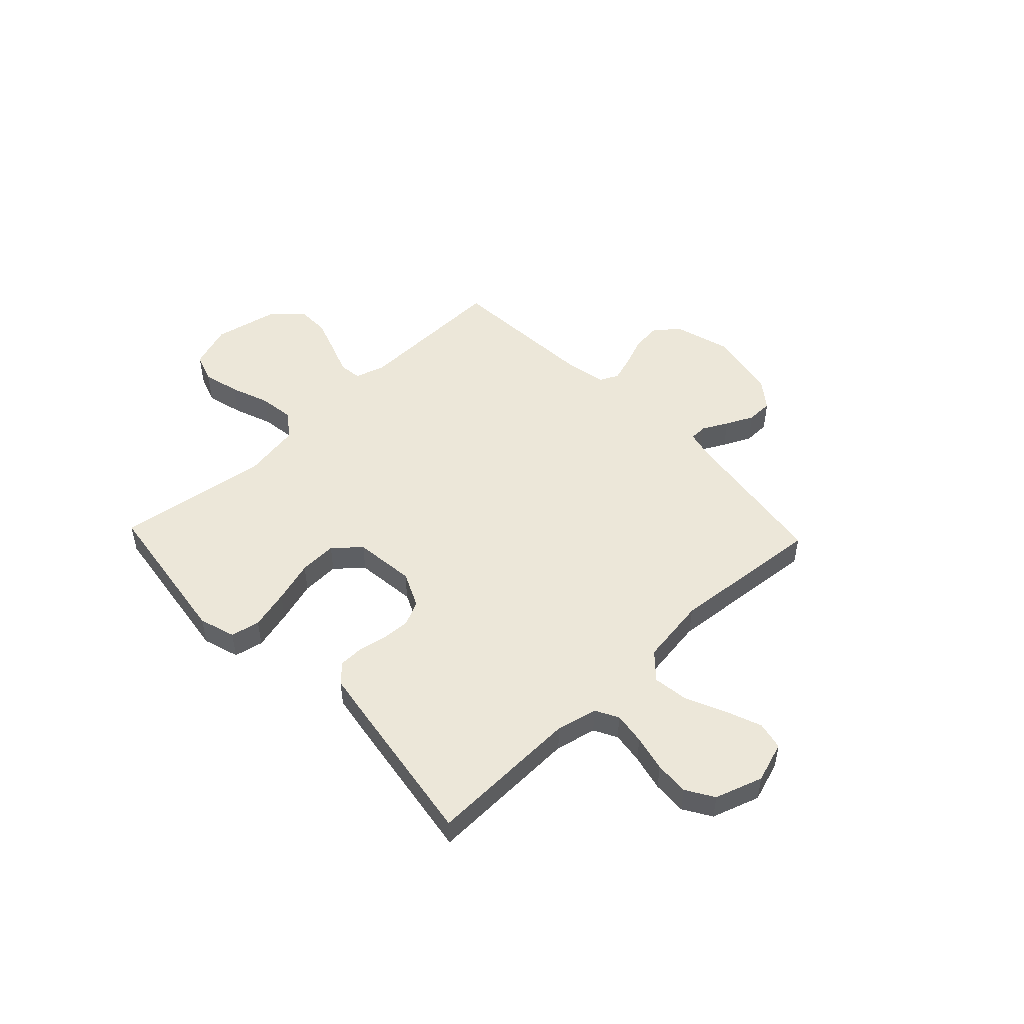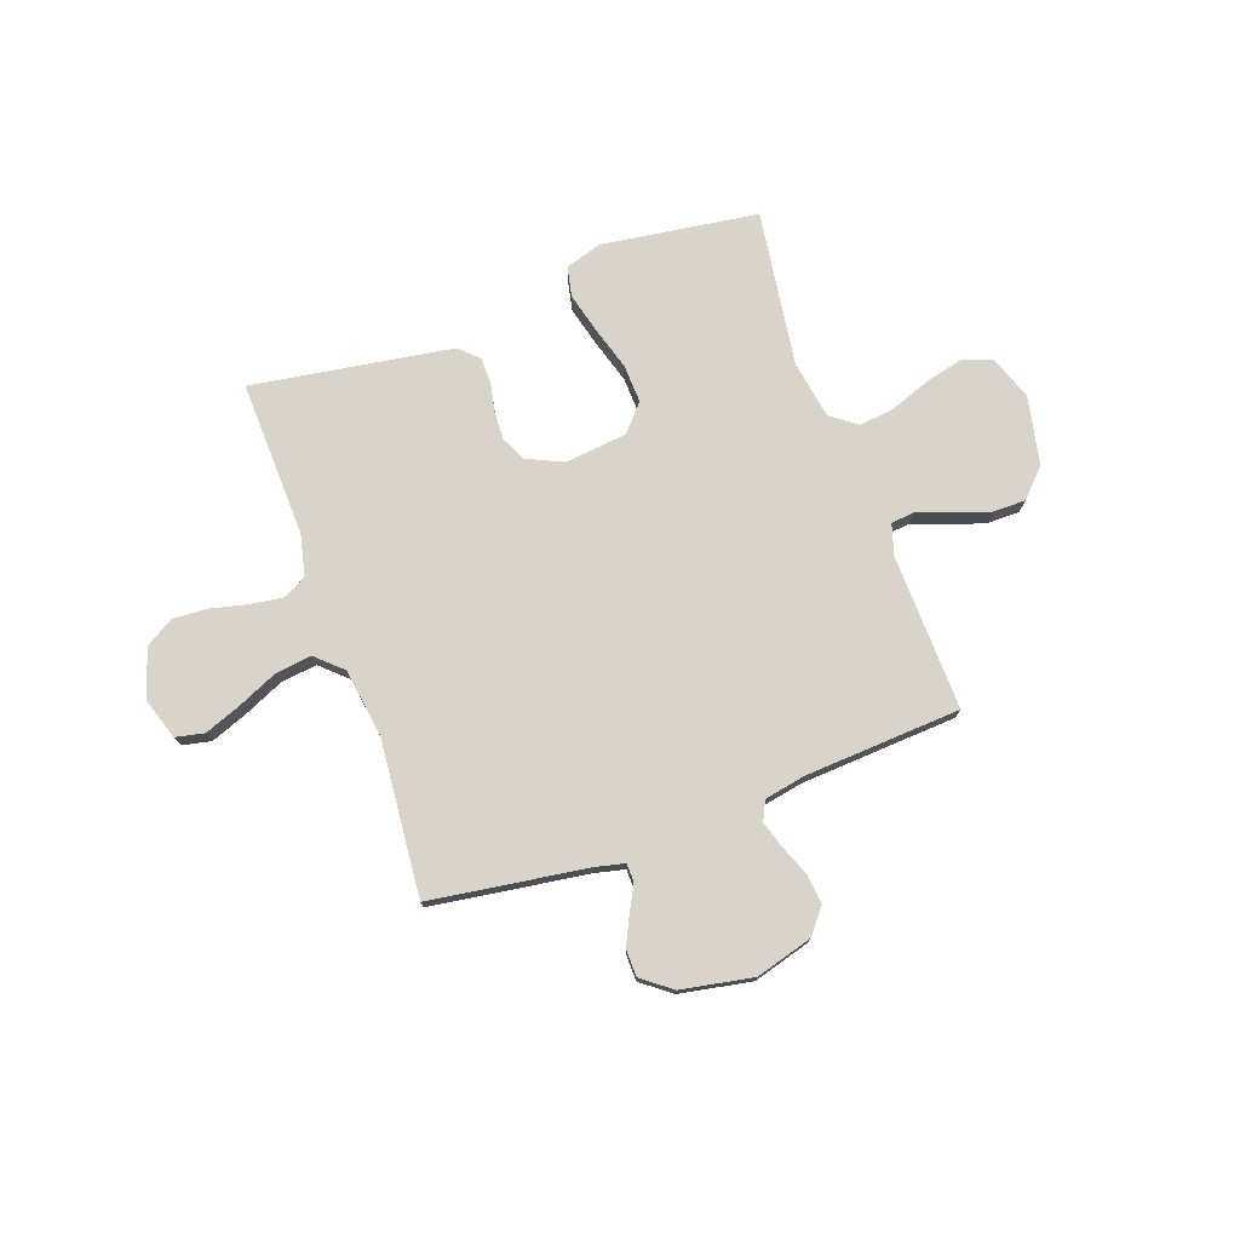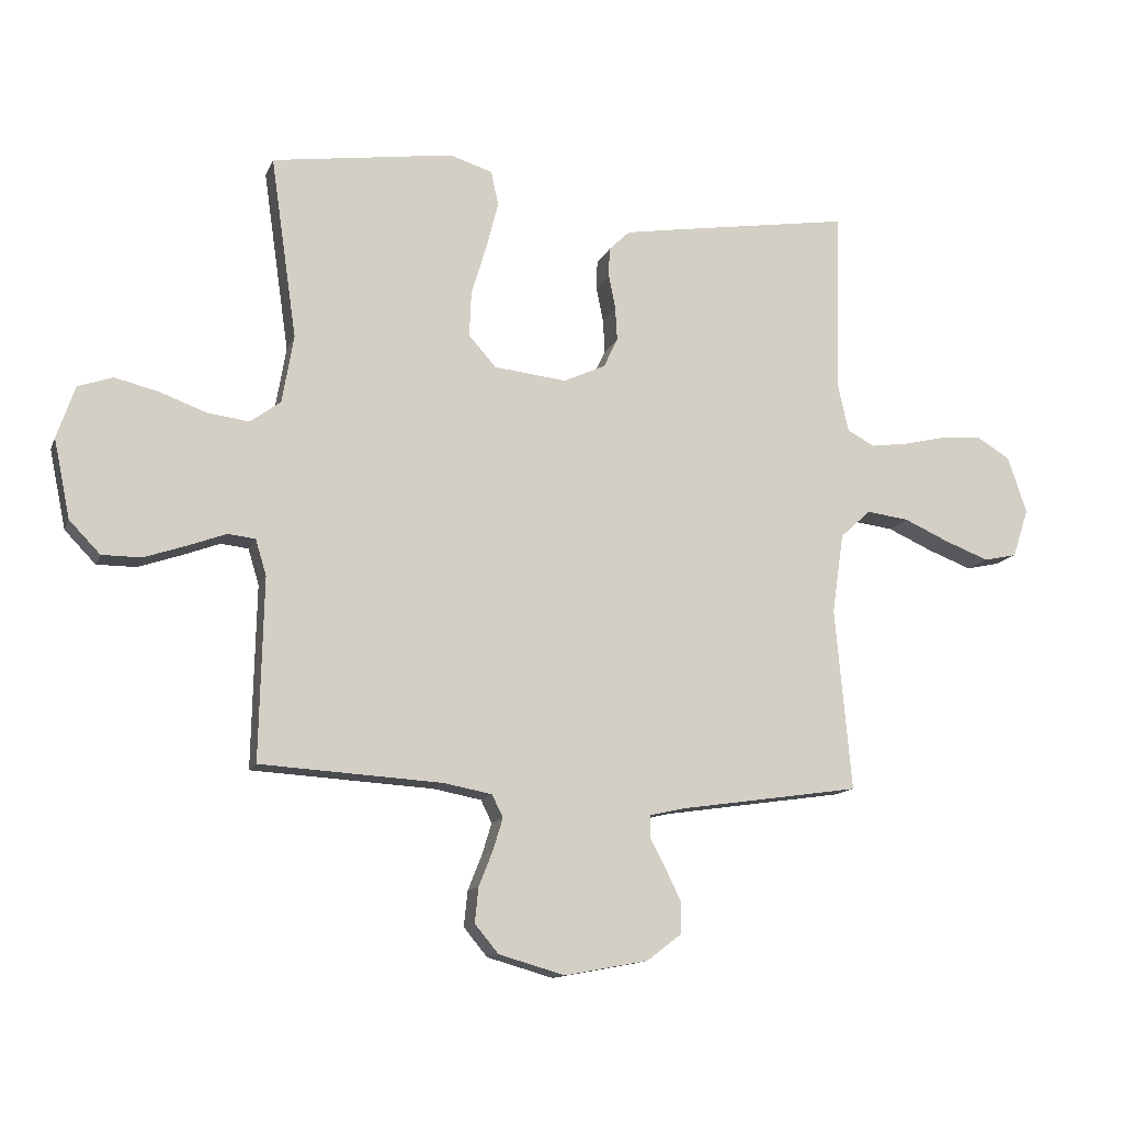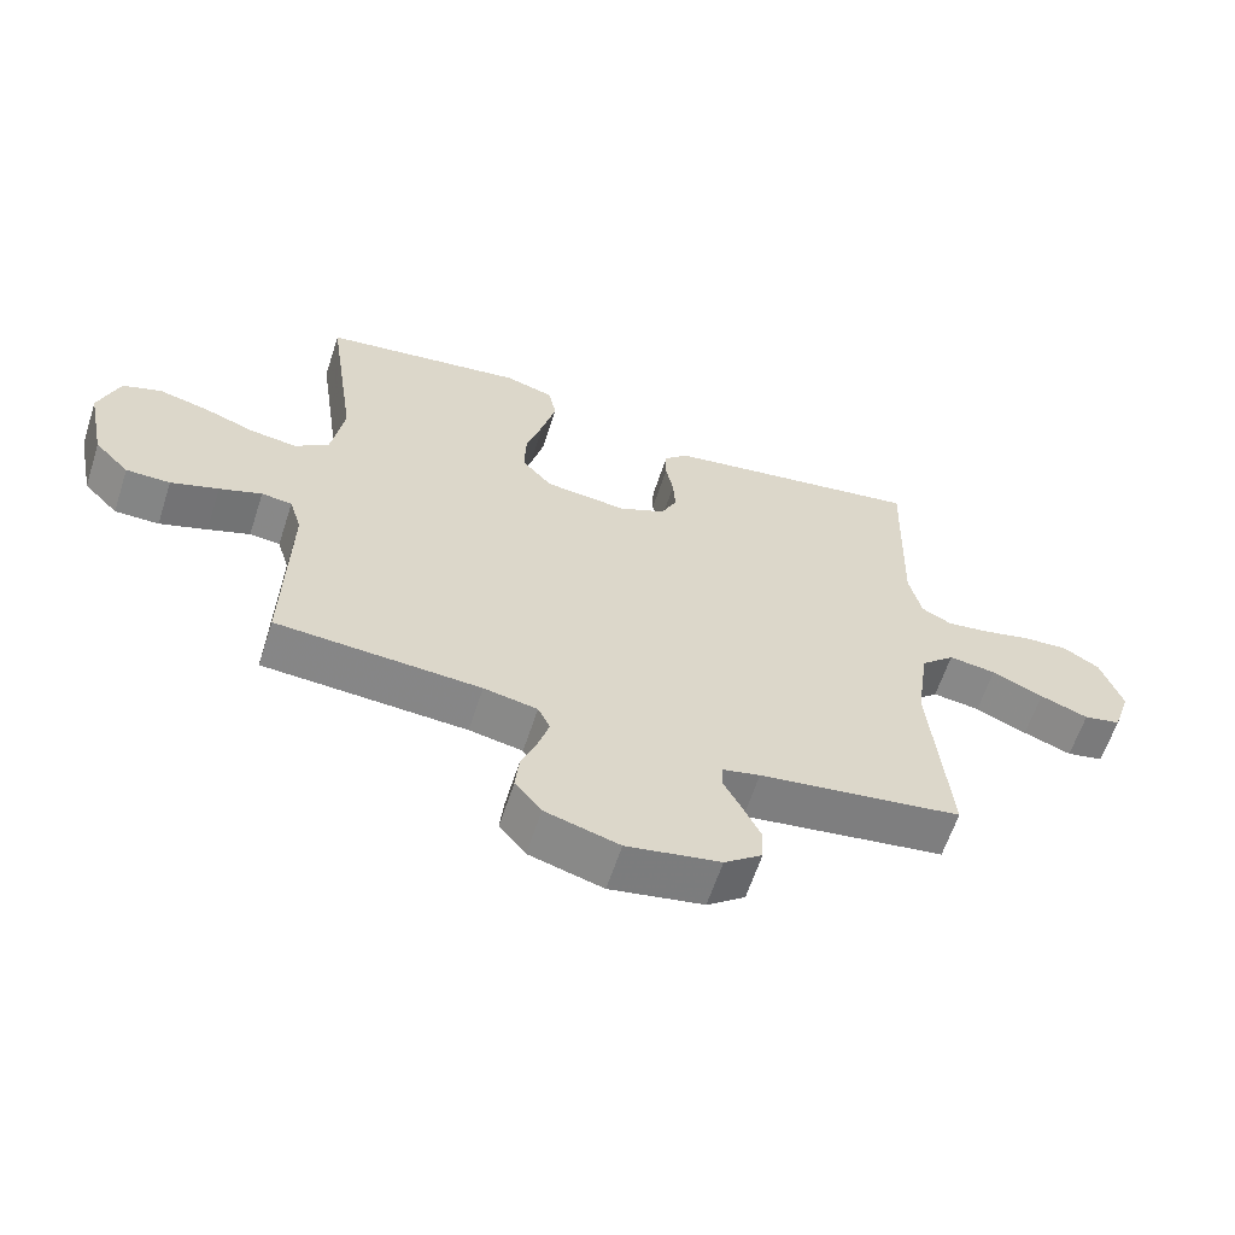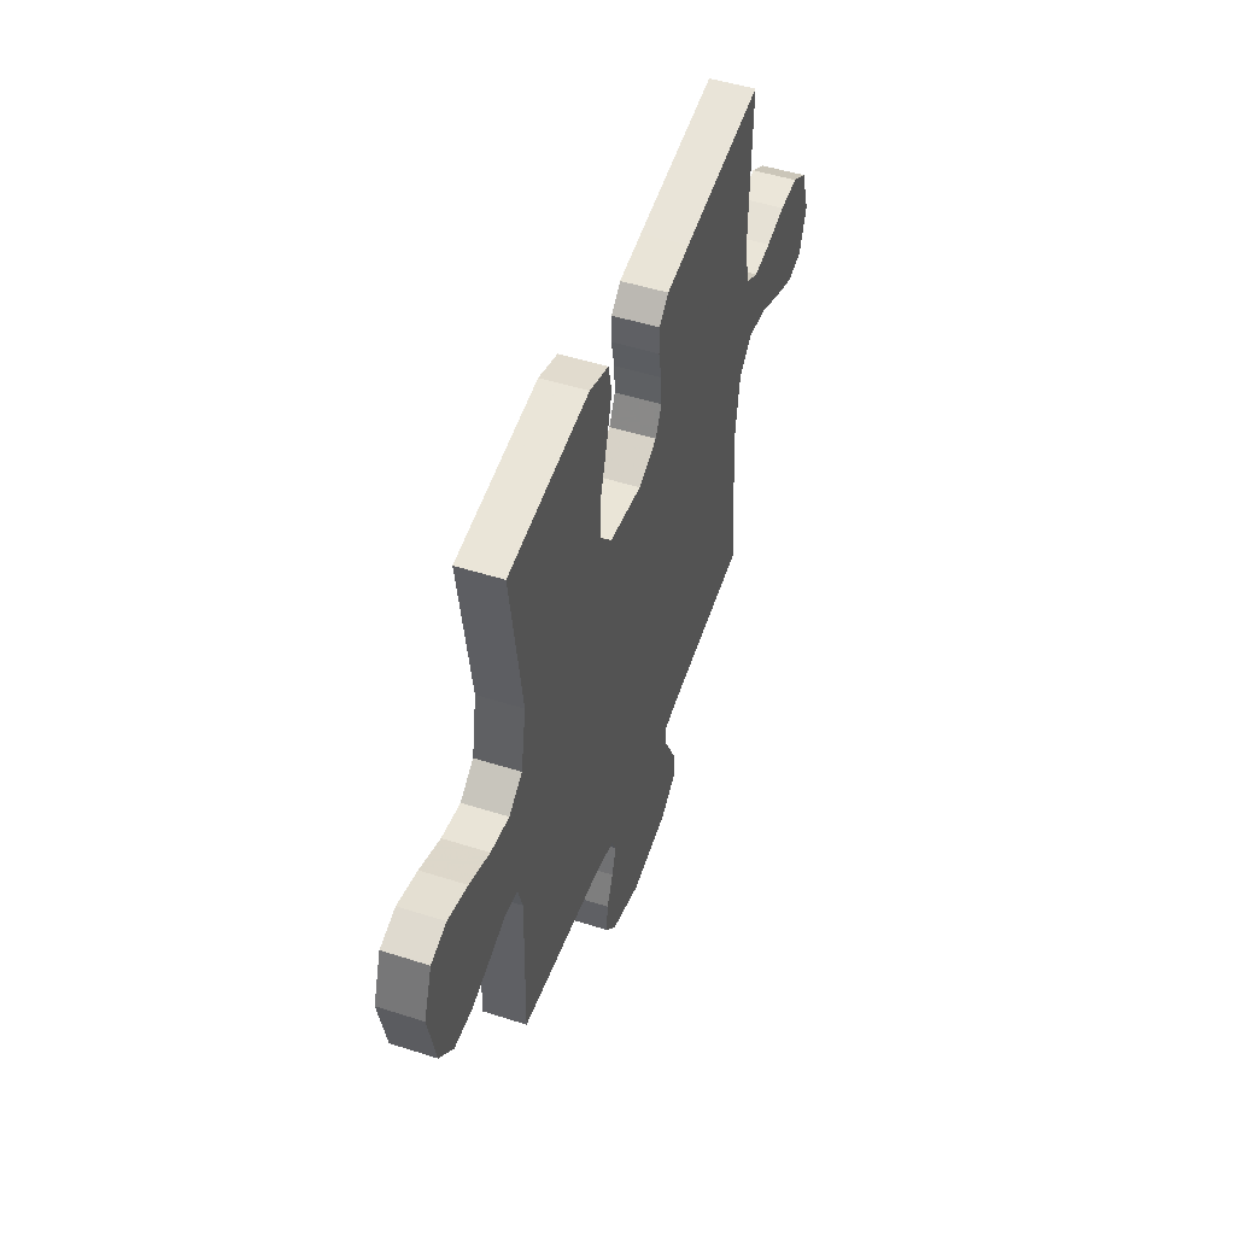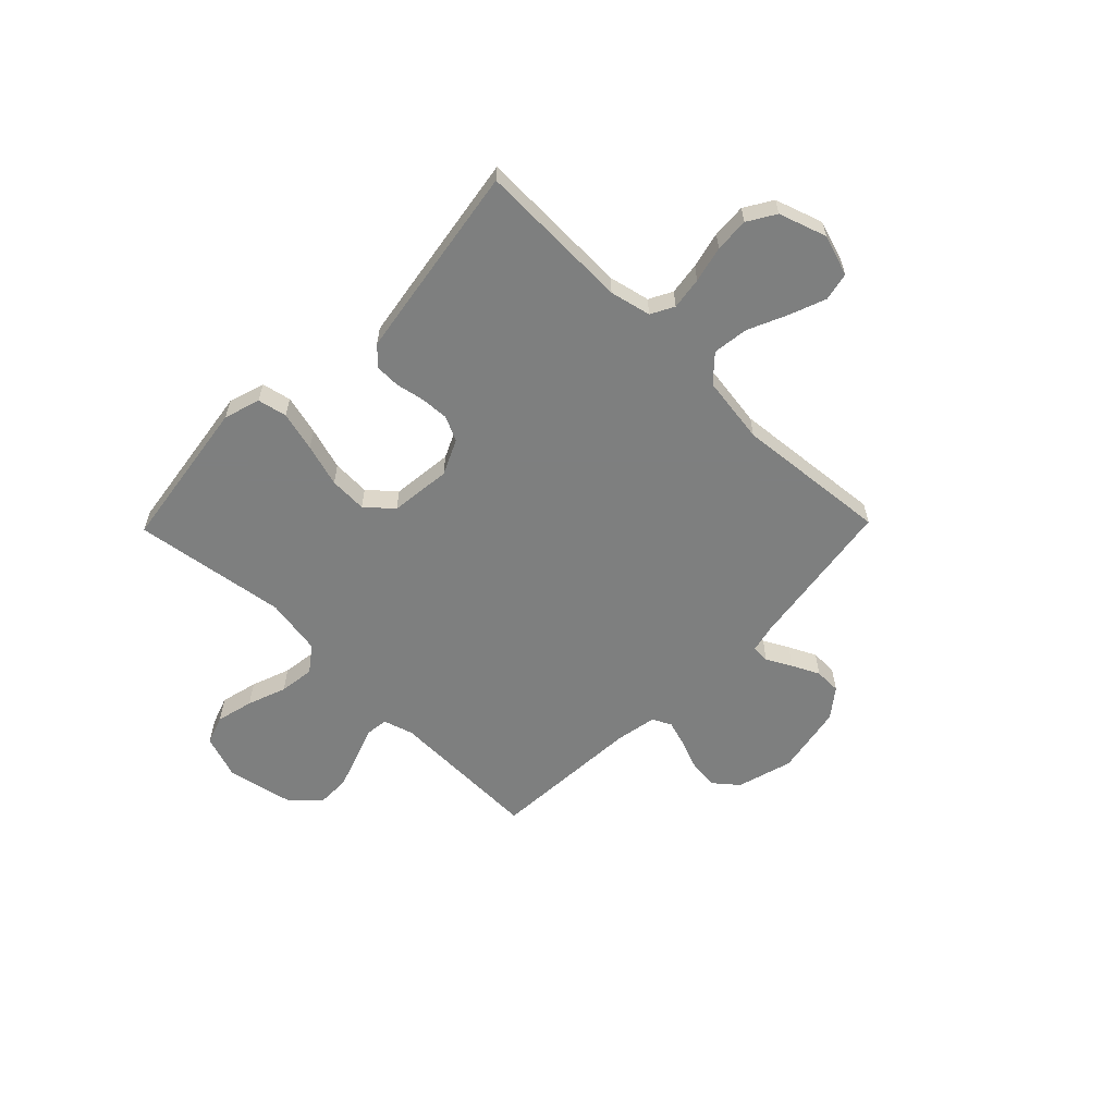
<metadata>
{"format":"obj","ext":"obj","renderer":"f3d","projection":"perspective","resolution":1024,"background":"white","views":[{"elev":49.7,"azim":46.4,"up":"+Y"},{"elev":75.4,"azim":160.2,"up":"+Y"},{"elev":-13.0,"azim":-16.4,"up":"+Z"},{"elev":-61.6,"azim":-18.0,"up":"+Z"},{"elev":49.3,"azim":-70.5,"up":"+Z"},{"elev":-59.6,"azim":45.7,"up":"+Y"}]}
</metadata>
<code>
v -0.5 0.07 0.5
v -0.2 0.07 0.543
v -0.129 0.07 0.521
v -0.117 0.07 0.464
v -0.137 0.07 0.386
v -0.162 0.07 0.303
v -0.165 0.07 0.229
v -0.12 0.07 0.178
v 0 0.07 0.165
v 0.069 0.07 0.197
v 0.092 0.07 0.245
v 0.089 0.07 0.3
v 0.078 0.07 0.356
v 0.079 0.07 0.405
v 0.114 0.07 0.439
v 0.2 0.07 0.453
v 0.5 0.07 0.5
v 0.491 0.07 0.2
v 0.509 0.07 0.12
v 0.554 0.07 0.096
v 0.617 0.07 0.105
v 0.688 0.07 0.122
v 0.755 0.07 0.126
v 0.809 0.07 0.093
v 0.84 0.07 0
v 0.814 0.07 -0.08
v 0.759 0.07 -0.092
v 0.688 0.07 -0.065
v 0.612 0.07 -0.031
v 0.542 0.07 -0.022
v 0.492 0.07 -0.068
v 0.473 0.07 -0.2
v 0.5 0.07 -0.5
v 0.2 0.07 -0.544
v 0.144 0.07 -0.557
v 0.143 0.07 -0.592
v 0.169 0.07 -0.641
v 0.195 0.07 -0.695
v 0.194 0.07 -0.747
v 0.138 0.07 -0.79
v 0 0.07 -0.816
v -0.109 0.07 -0.785
v -0.148 0.07 -0.738
v -0.142 0.07 -0.68
v -0.119 0.07 -0.622
v -0.103 0.07 -0.57
v -0.121 0.07 -0.533
v -0.2 0.07 -0.518
v -0.5 0.07 -0.5
v -0.493 0.07 -0.2
v -0.511 0.07 -0.141
v -0.556 0.07 -0.136
v -0.618 0.07 -0.159
v -0.688 0.07 -0.183
v -0.753 0.07 -0.183
v -0.804 0.07 -0.13
v -0.831 0.07 0
v -0.801 0.07 0.086
v -0.744 0.07 0.106
v -0.671 0.07 0.088
v -0.595 0.07 0.06
v -0.526 0.07 0.051
v -0.476 0.07 0.088
v -0.457 0.07 0.2
v -0.5 0 0.5
v -0.2 0 0.543
v -0.129 0 0.521
v -0.117 0 0.464
v -0.137 0 0.386
v -0.162 0 0.303
v -0.165 0 0.229
v -0.12 0 0.178
v 0 0 0.165
v 0.069 0 0.197
v 0.092 0 0.245
v 0.089 0 0.3
v 0.078 0 0.356
v 0.079 0 0.405
v 0.114 0 0.439
v 0.2 0 0.453
v 0.5 0 0.5
v 0.491 0 0.2
v 0.509 0 0.12
v 0.554 0 0.096
v 0.617 0 0.105
v 0.688 0 0.122
v 0.755 0 0.126
v 0.809 0 0.093
v 0.84 0 0
v 0.814 0 -0.08
v 0.759 0 -0.092
v 0.688 0 -0.065
v 0.612 0 -0.031
v 0.542 0 -0.022
v 0.492 0 -0.068
v 0.473 0 -0.2
v 0.5 0 -0.5
v 0.2 0 -0.544
v 0.144 0 -0.557
v 0.143 0 -0.592
v 0.169 0 -0.641
v 0.195 0 -0.695
v 0.194 0 -0.747
v 0.138 0 -0.79
v 0 0 -0.816
v -0.109 0 -0.785
v -0.148 0 -0.738
v -0.142 0 -0.68
v -0.119 0 -0.622
v -0.103 0 -0.57
v -0.121 0 -0.533
v -0.2 0 -0.518
v -0.5 0 -0.5
v -0.493 0 -0.2
v -0.511 0 -0.141
v -0.556 0 -0.136
v -0.618 0 -0.159
v -0.688 0 -0.183
v -0.753 0 -0.183
v -0.804 0 -0.13
v -0.831 0 0
v -0.801 0 0.086
v -0.744 0 0.106
v -0.671 0 0.088
v -0.595 0 0.06
v -0.526 0 0.051
v -0.476 0 0.088
v -0.457 0 0.2
f 58 59 60 61
f 58 61 62
f 57 58 62
f 56 57 62
f 55 56 62
f 52 53 54 55
f 52 55 62 63
f 48 49 50
f 47 48 50 51
f 42 43 44 45
f 42 45 46
f 41 42 46
f 40 41 46
f 39 40 46 47
f 36 37 38 39
f 32 33 34
f 31 32 34 35
f 26 27 28 29
f 24 25 26 29
f 24 29 30
f 21 22 23 24
f 20 21 24 30
f 19 20 30 31
f 15 16 17 18
f 12 13 14 15
f 11 12 15 18
f 10 11 18 19
f 3 4 5 6
f 1 2 3 6
f 64 1 6 7
f 63 64 7 8
f 51 52 63 8
f 36 39 47 51
f 35 36 51 8
f 31 35 8 9
f 9 10 19 31
f 125 124 123 122
f 126 125 122
f 126 122 121
f 126 121 120
f 126 120 119
f 119 118 117 116
f 127 126 119 116
f 114 113 112
f 115 114 112 111
f 109 108 107 106
f 110 109 106
f 110 106 105
f 110 105 104
f 111 110 104 103
f 103 102 101 100
f 98 97 96
f 99 98 96 95
f 93 92 91 90
f 93 90 89 88
f 94 93 88
f 88 87 86 85
f 94 88 85 84
f 95 94 84 83
f 82 81 80 79
f 79 78 77 76
f 82 79 76 75
f 83 82 75 74
f 70 69 68 67
f 70 67 66 65
f 71 70 65 128
f 72 71 128 127
f 72 127 116 115
f 115 111 103 100
f 72 115 100 99
f 73 72 99 95
f 95 83 74 73
f 1 65 66 2
f 2 66 67 3
f 3 67 68 4
f 4 68 69 5
f 5 69 70 6
f 6 70 71 7
f 7 71 72 8
f 8 72 73 9
f 9 73 74 10
f 10 74 75 11
f 11 75 76 12
f 12 76 77 13
f 13 77 78 14
f 14 78 79 15
f 15 79 80 16
f 16 80 81 17
f 17 81 82 18
f 18 82 83 19
f 19 83 84 20
f 20 84 85 21
f 21 85 86 22
f 22 86 87 23
f 23 87 88 24
f 24 88 89 25
f 25 89 90 26
f 26 90 91 27
f 27 91 92 28
f 28 92 93 29
f 29 93 94 30
f 30 94 95 31
f 31 95 96 32
f 32 96 97 33
f 33 97 98 34
f 34 98 99 35
f 35 99 100 36
f 36 100 101 37
f 37 101 102 38
f 38 102 103 39
f 39 103 104 40
f 40 104 105 41
f 41 105 106 42
f 42 106 107 43
f 43 107 108 44
f 44 108 109 45
f 45 109 110 46
f 46 110 111 47
f 47 111 112 48
f 48 112 113 49
f 49 113 114 50
f 50 114 115 51
f 51 115 116 52
f 52 116 117 53
f 53 117 118 54
f 54 118 119 55
f 55 119 120 56
f 56 120 121 57
f 57 121 122 58
f 58 122 123 59
f 59 123 124 60
f 60 124 125 61
f 61 125 126 62
f 62 126 127 63
f 63 127 128 64
f 64 128 65 1

</code>
